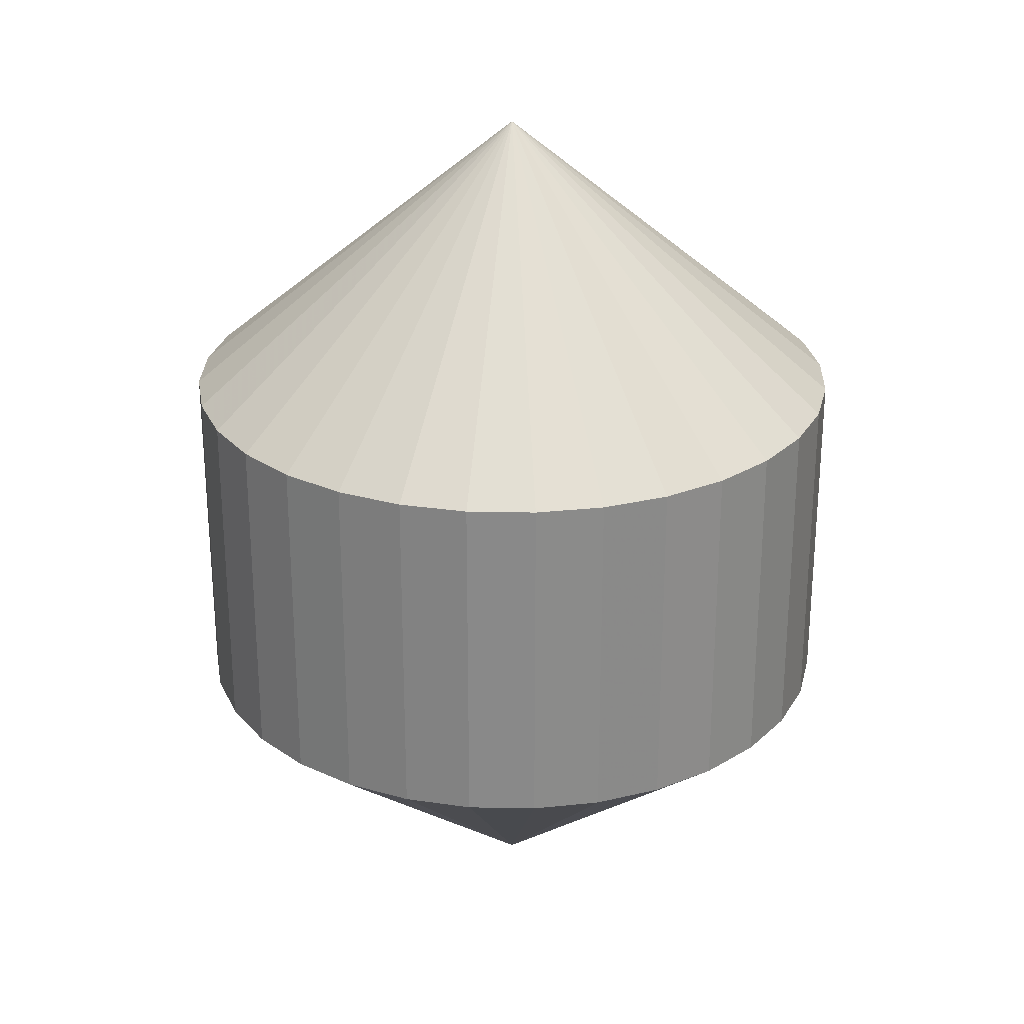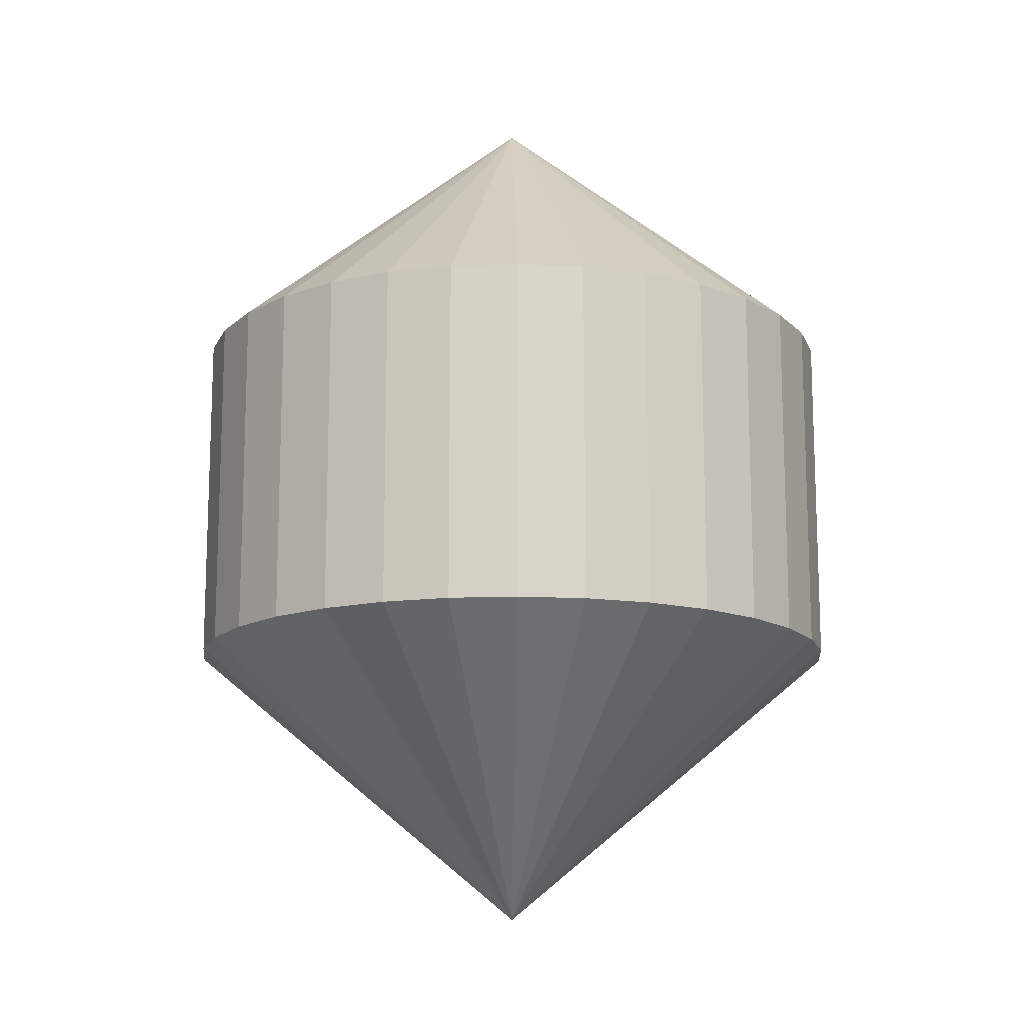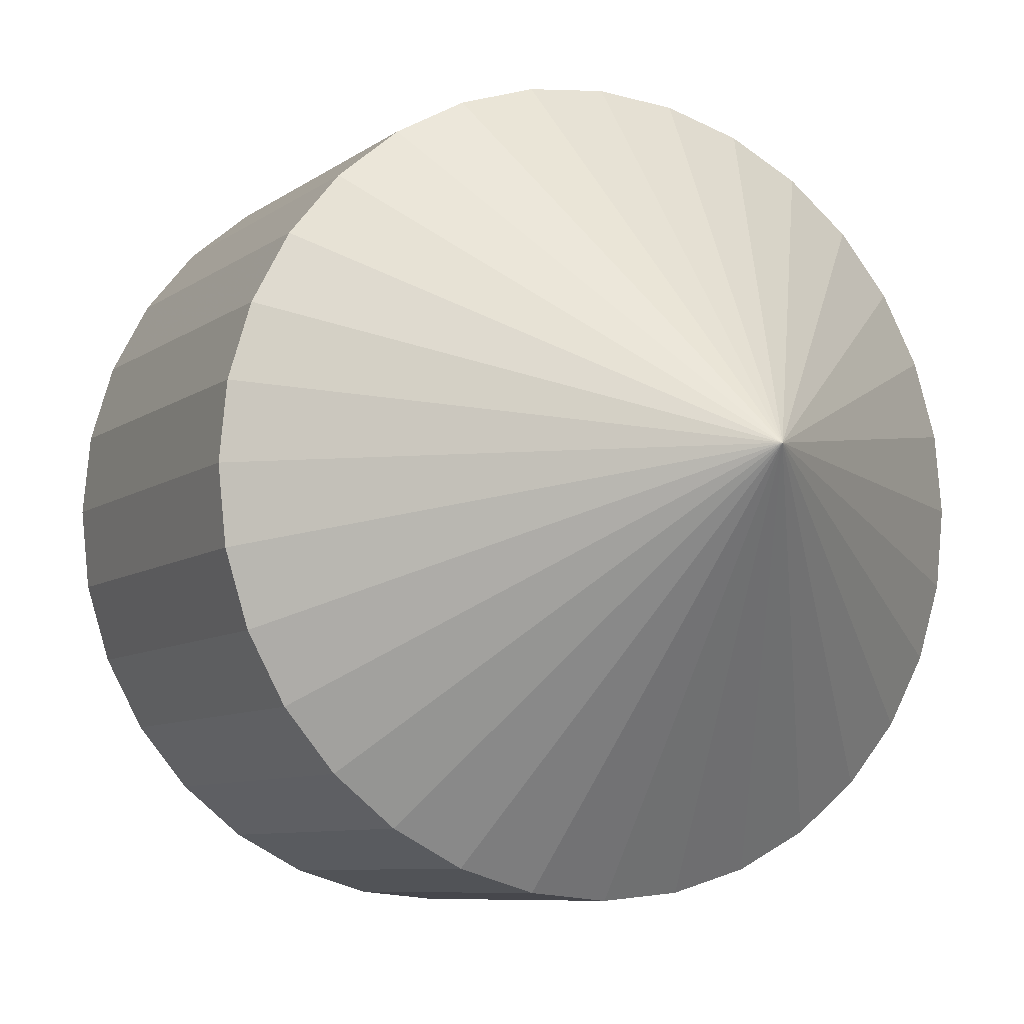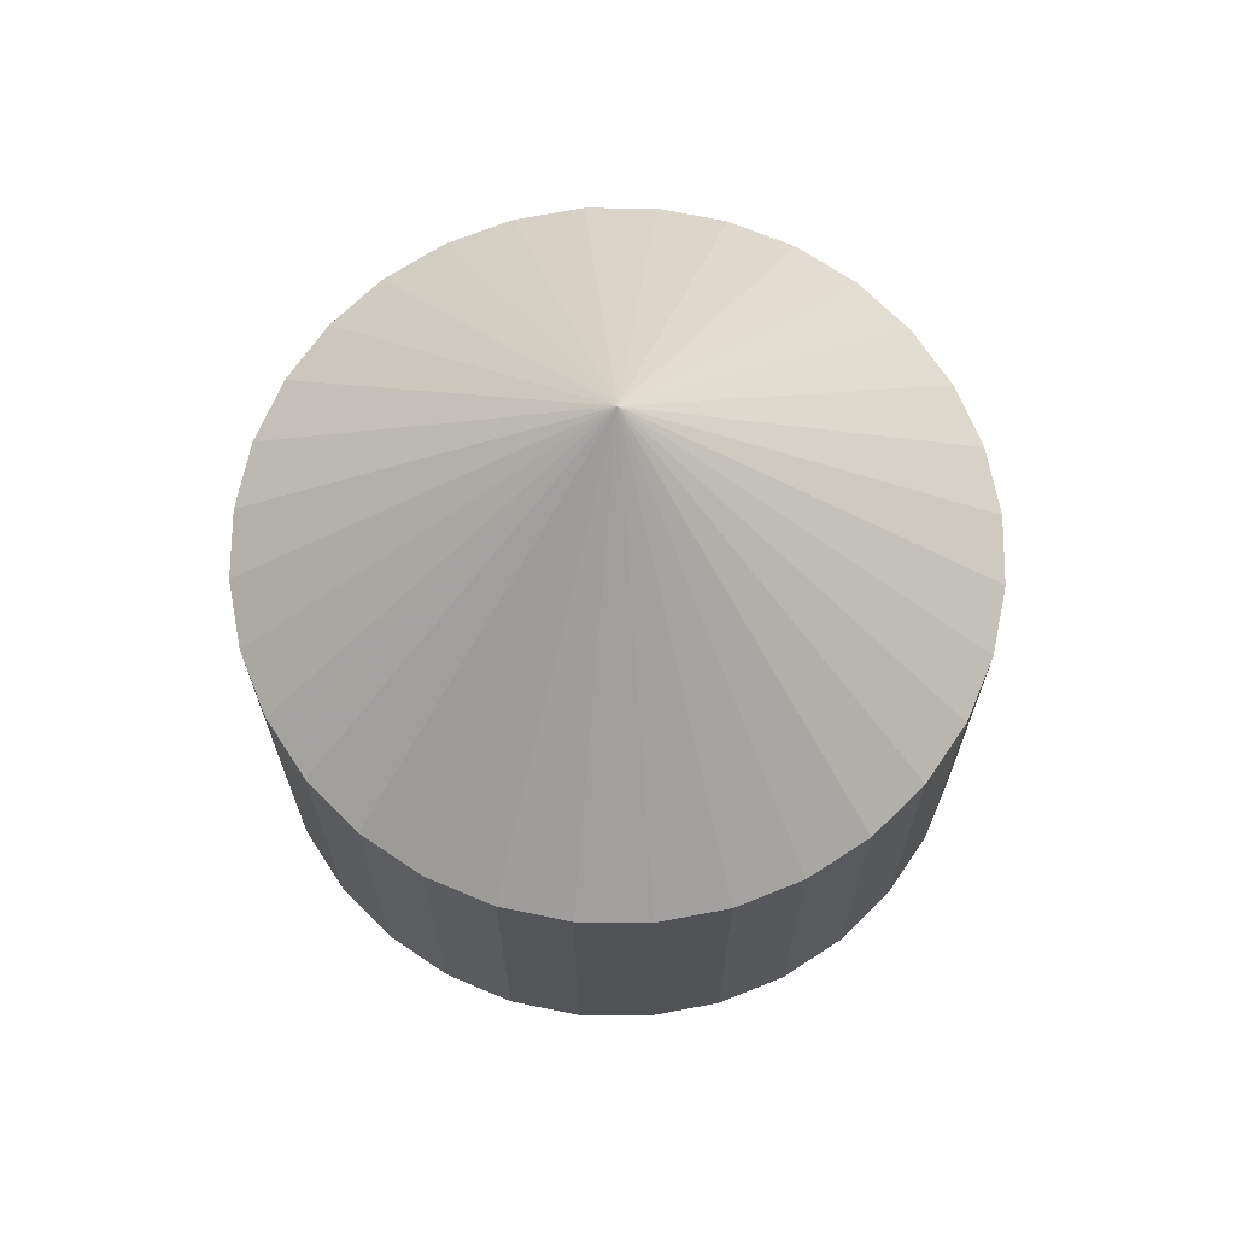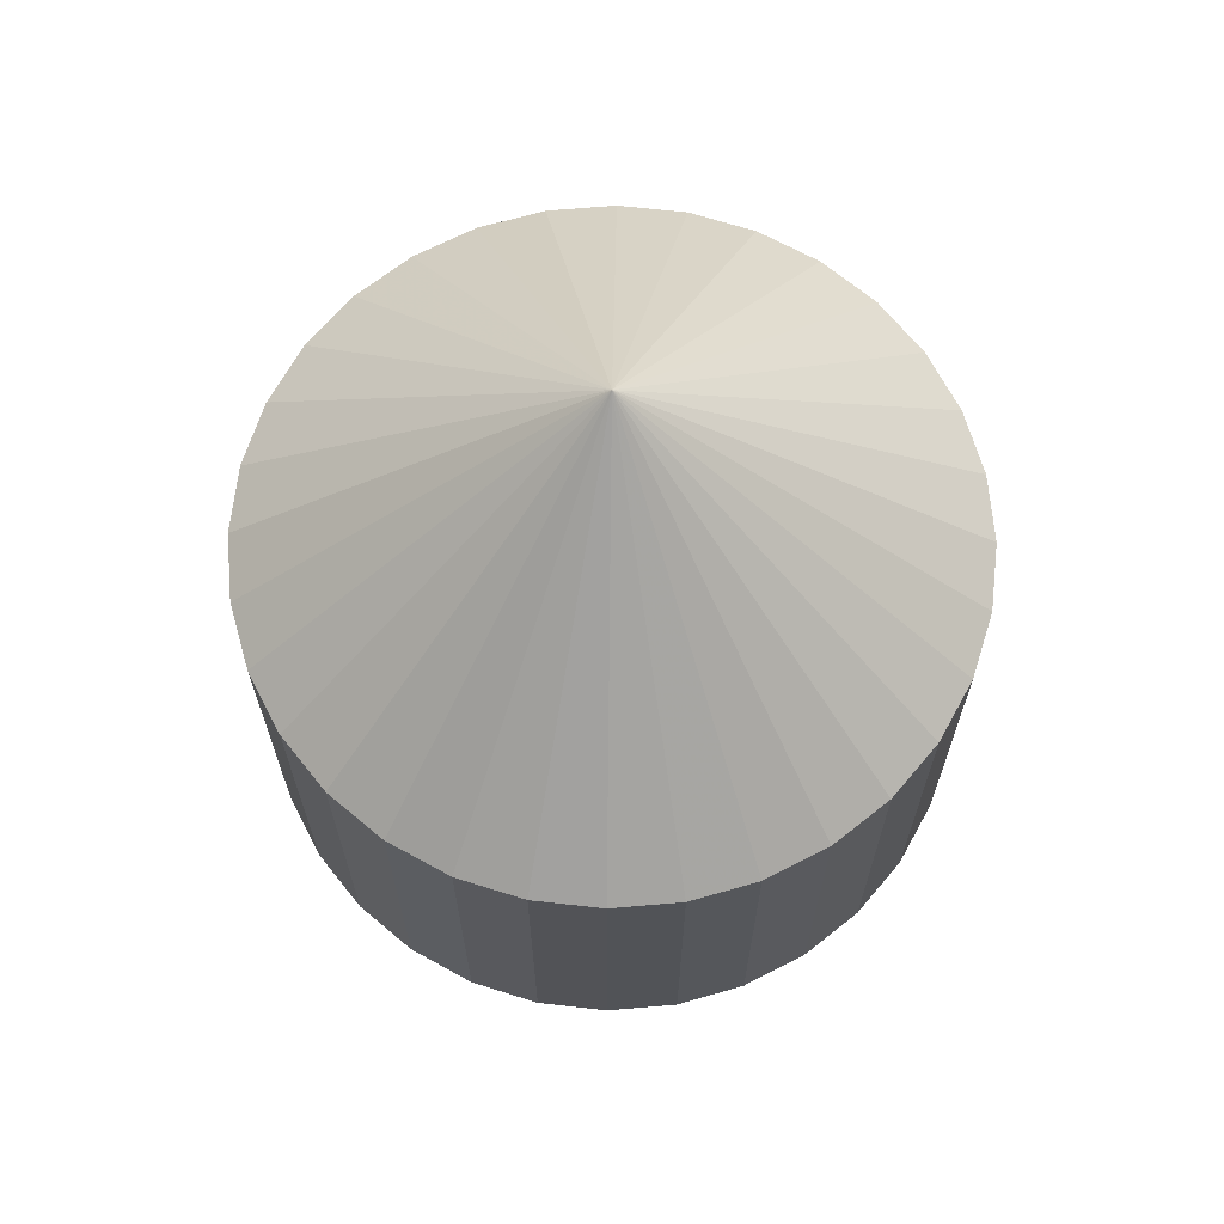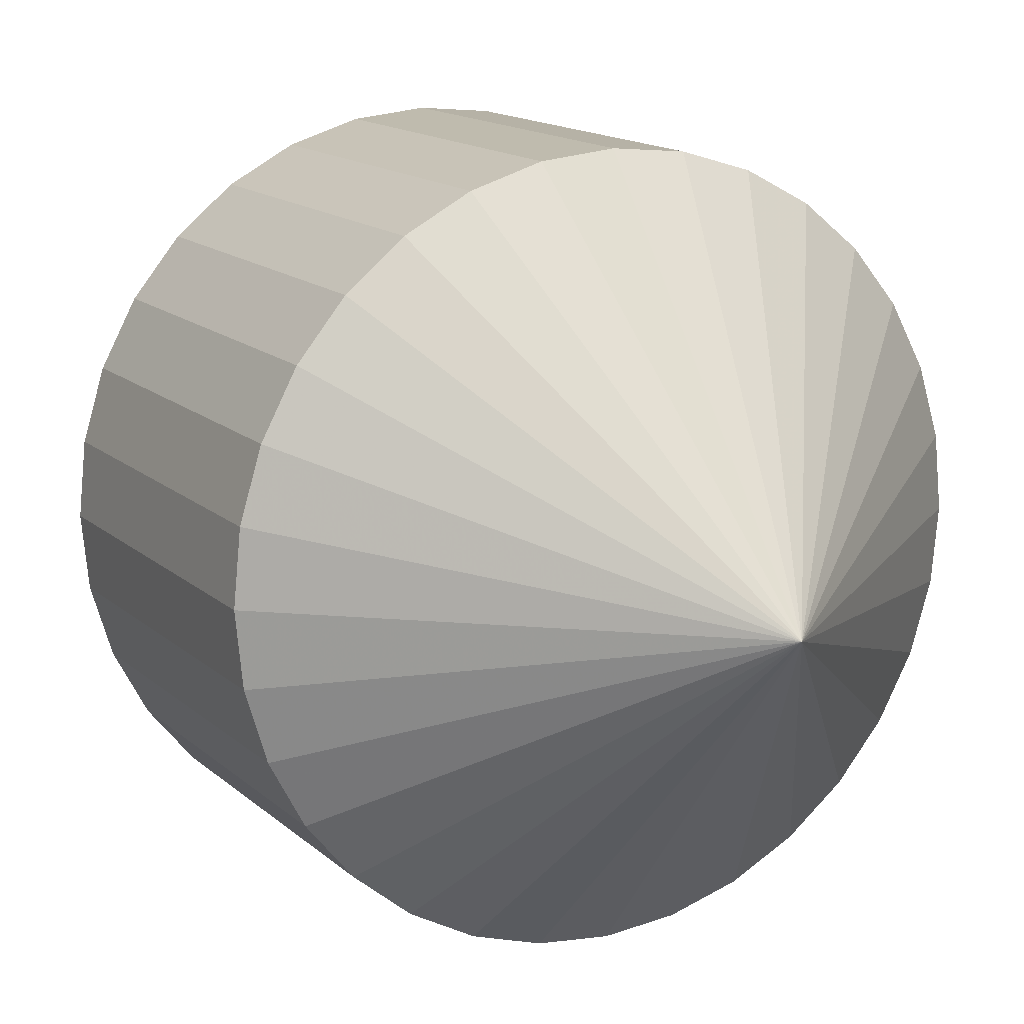
<metadata>
{"format":"obj","ext":"obj","renderer":"f3d","projection":"perspective","resolution":1024,"background":"white","views":[{"elev":26.7,"azim":164.9,"up":"+Y"},{"elev":-14.2,"azim":-124.6,"up":"+Y"},{"elev":-7.3,"azim":-26.4,"up":"+Z"},{"elev":68.7,"azim":-38.9,"up":"+Y"},{"elev":67.3,"azim":-100.5,"up":"+Y"},{"elev":14.2,"azim":-28.7,"up":"+Z"}]}
</metadata>
<code>
v 0 16000 -0
v 12000 -6000 -4.441e-13
v 1.177e+04 -6000 -2341
v 1.177e+04 6000 -2341
v 1.109e+04 -6000 -4592
v 1.109e+04 6000 -4592
v 9978 -6000 -6667
v 9978 6000 -6667
v 8485 -6000 -8485
v 8485 6000 -8485
v 6667 -6000 -9978
v 6667 6000 -9978
v 4592 -6000 -1.109e+04
v 4592 6000 -1.109e+04
v 2341 -6000 -1.177e+04
v 2341 6000 -1.177e+04
v 1.179e-12 -6000 12000
v 2341 -6000 1.177e+04
v 2341 6000 1.177e+04
v 4592 -6000 1.109e+04
v 4592 6000 1.109e+04
v 6667 -6000 9978
v 6667 6000 9978
v 8485 -6000 8485
v 8485 6000 8485
v 9978 -6000 6667
v 9978 6000 6667
v 1.109e+04 -6000 4592
v 1.109e+04 6000 4592
v 1.177e+04 -6000 2341
v 1.177e+04 6000 2341
v 12000 6000 -4.441e-13
v -1.177e+04 -6000 2341
v -1.177e+04 6000 2341
v -1.109e+04 -6000 4592
v -1.109e+04 6000 4592
v -9978 -6000 6667
v -9978 6000 6667
v -8485 -6000 8485
v -8485 6000 8485
v -6667 -6000 9978
v -6667 6000 9978
v -4592 -6000 1.109e+04
v -4592 6000 1.109e+04
v -2341 -6000 1.177e+04
v -2341 6000 1.177e+04
v 1.179e-12 6000 12000
v 0 -16000 -0
v -2.87e-12 -6000 -12000
v -2.87e-12 6000 -12000
v -2341 -6000 -1.177e+04
v -2341 6000 -1.177e+04
v -4592 -6000 -1.109e+04
v -4592 6000 -1.109e+04
v -6667 -6000 -9978
v -6667 6000 -9978
v -8485 -6000 -8485
v -8485 6000 -8485
v -9978 -6000 -6667
v -9978 6000 -6667
v -1.109e+04 -6000 -4592
v -1.109e+04 6000 -4592
v -1.177e+04 -6000 -2341
v -1.177e+04 6000 -2341
v -12000 -6000 1.914e-12
v -12000 6000 1.914e-12
f 3 2 48
f 3 4 32 2
f 4 1 32
f 5 3 48
f 5 6 4 3
f 6 1 4
f 7 5 48
f 7 8 6 5
f 8 1 6
f 9 7 48
f 9 10 8 7
f 10 1 8
f 11 9 48
f 11 12 10 9
f 12 1 10
f 13 11 48
f 13 14 12 11
f 14 1 12
f 15 13 48
f 15 16 14 13
f 16 1 14
f 49 15 48
f 49 50 16 15
f 50 1 16
f 18 17 48
f 18 19 47 17
f 19 1 47
f 20 18 48
f 20 21 19 18
f 21 1 19
f 22 20 48
f 22 23 21 20
f 23 1 21
f 24 22 48
f 24 25 23 22
f 25 1 23
f 26 24 48
f 26 27 25 24
f 27 1 25
f 28 26 48
f 28 29 27 26
f 29 1 27
f 30 28 48
f 30 31 29 28
f 31 1 29
f 2 30 48
f 2 32 31 30
f 32 1 31
f 33 65 48
f 33 34 66 65
f 34 1 66
f 35 33 48
f 35 36 34 33
f 36 1 34
f 37 35 48
f 37 38 36 35
f 38 1 36
f 39 37 48
f 39 40 38 37
f 40 1 38
f 41 39 48
f 41 42 40 39
f 42 1 40
f 43 41 48
f 43 44 42 41
f 44 1 42
f 45 43 48
f 45 46 44 43
f 46 1 44
f 17 45 48
f 17 47 46 45
f 47 1 46
f 51 49 48
f 51 52 50 49
f 52 1 50
f 53 51 48
f 53 54 52 51
f 54 1 52
f 55 53 48
f 55 56 54 53
f 56 1 54
f 57 55 48
f 57 58 56 55
f 58 1 56
f 59 57 48
f 59 60 58 57
f 60 1 58
f 61 59 48
f 61 62 60 59
f 62 1 60
f 63 61 48
f 63 64 62 61
f 64 1 62
f 65 63 48
f 65 66 64 63
f 66 1 64

</code>
